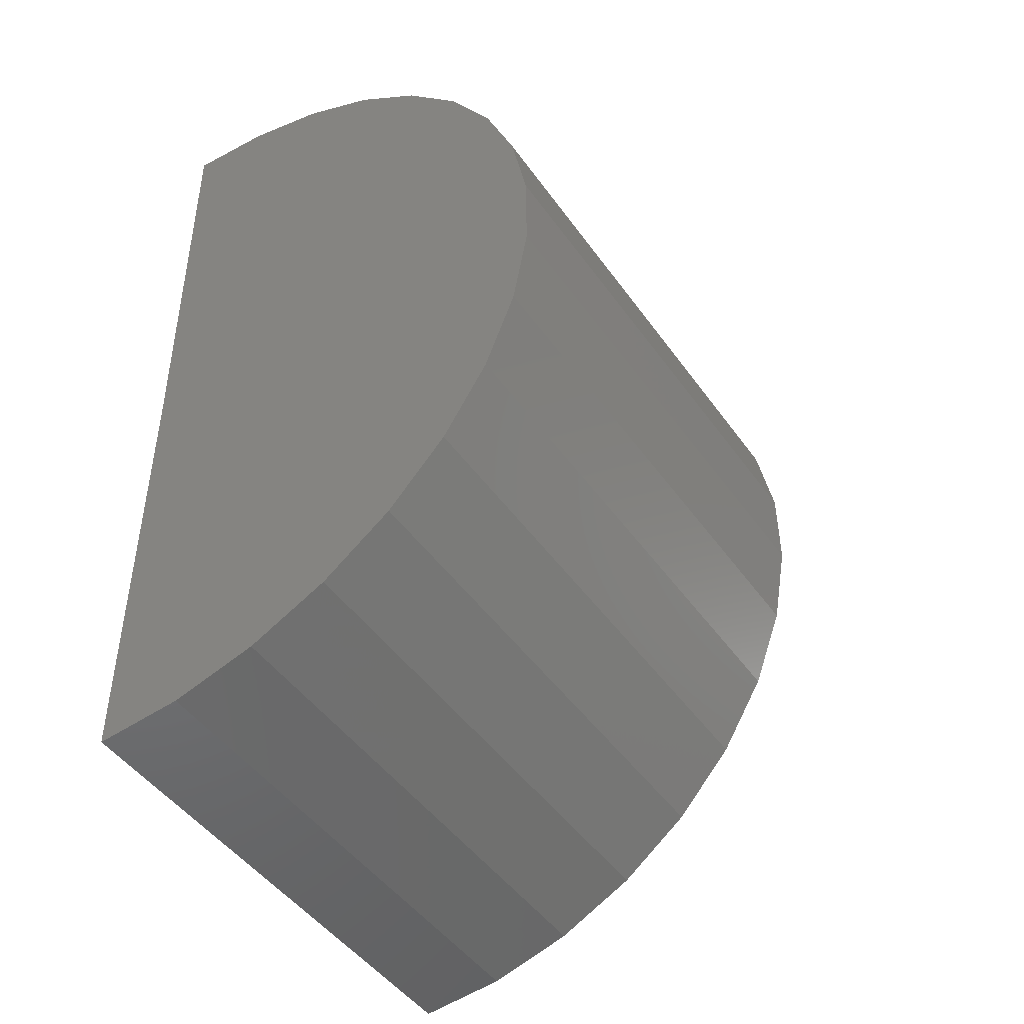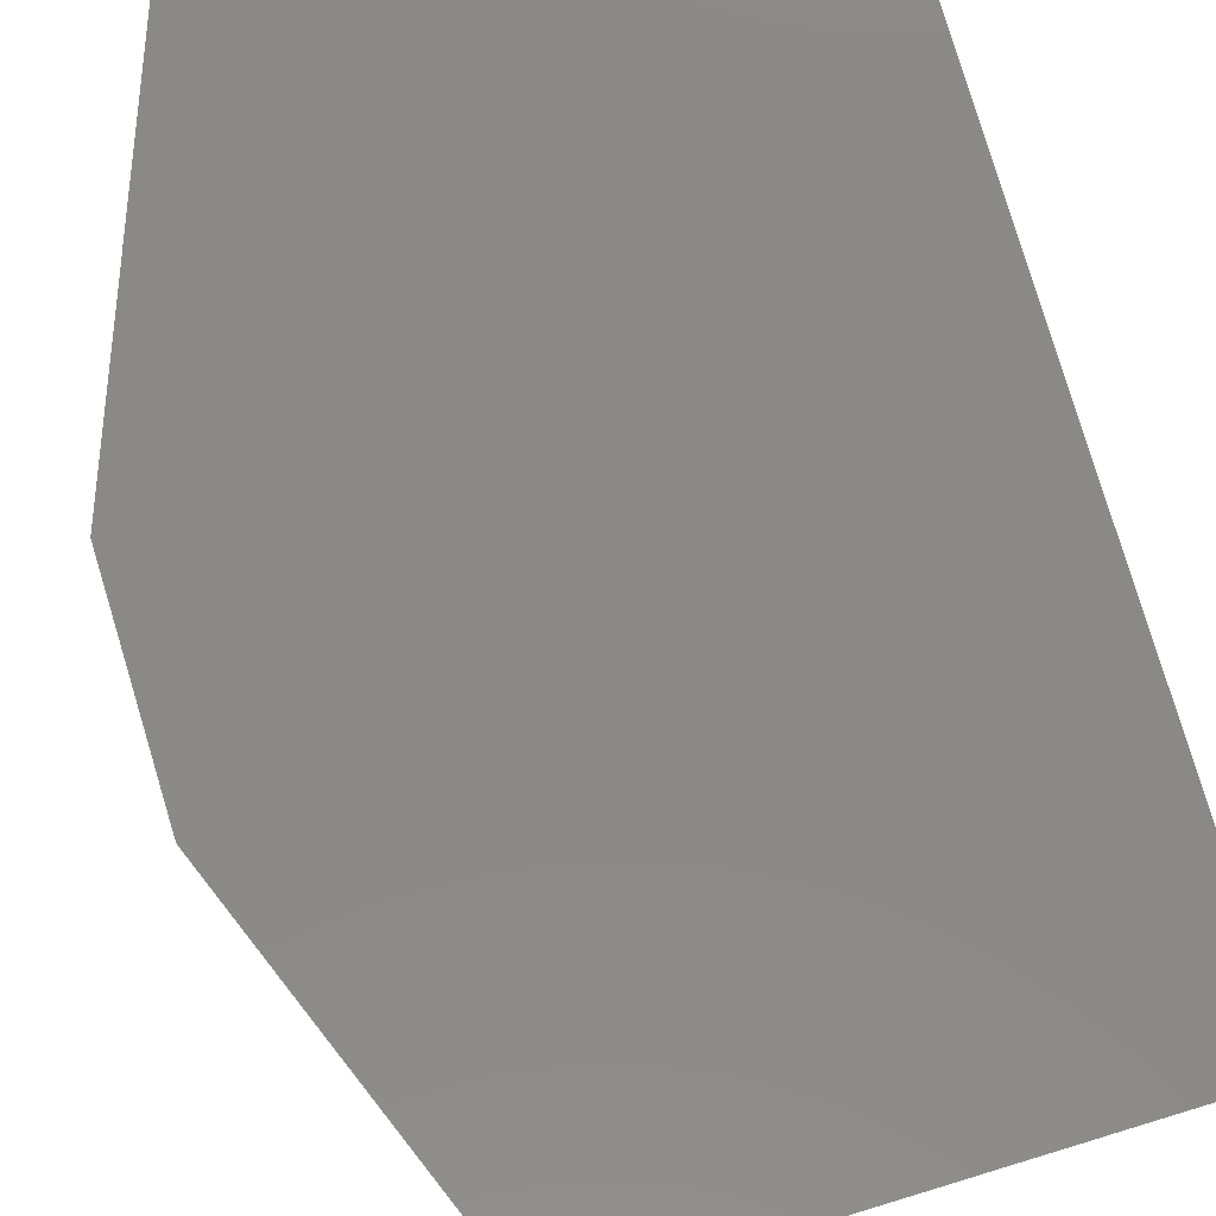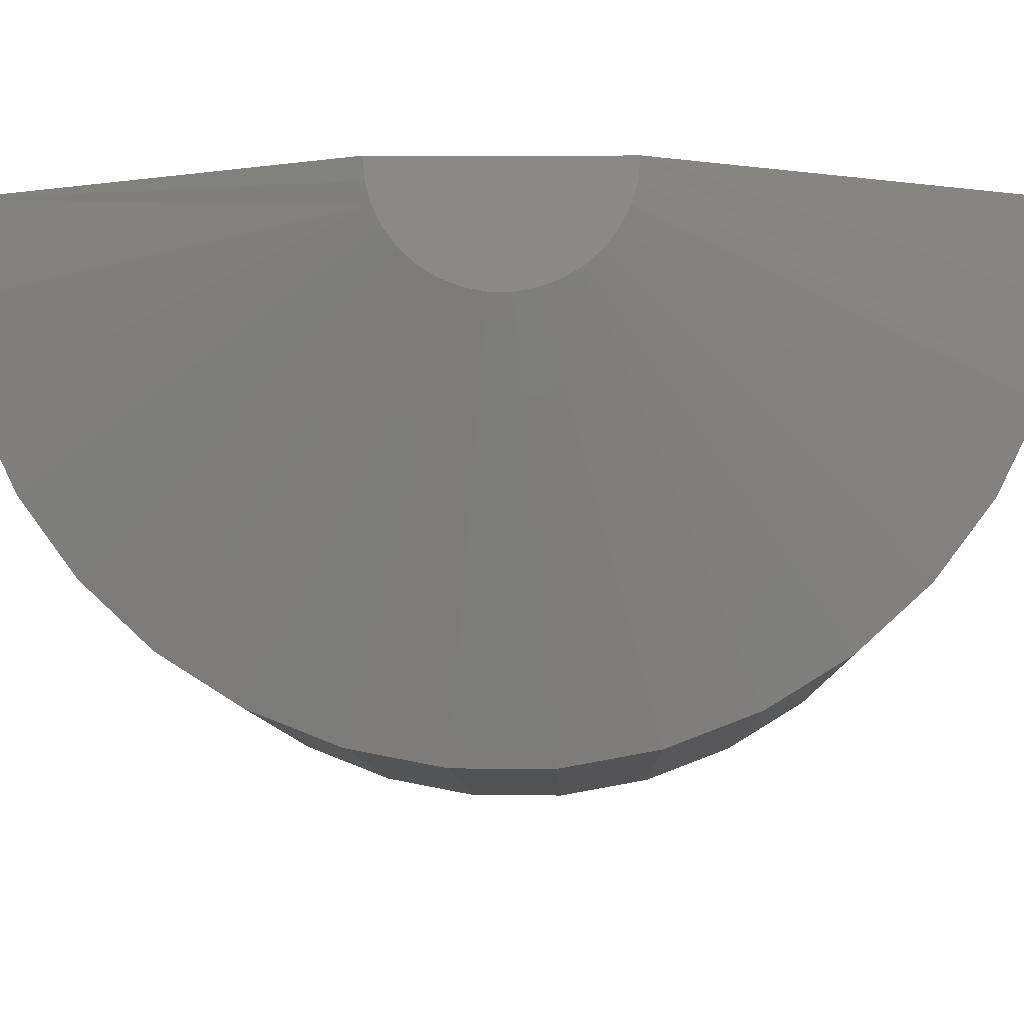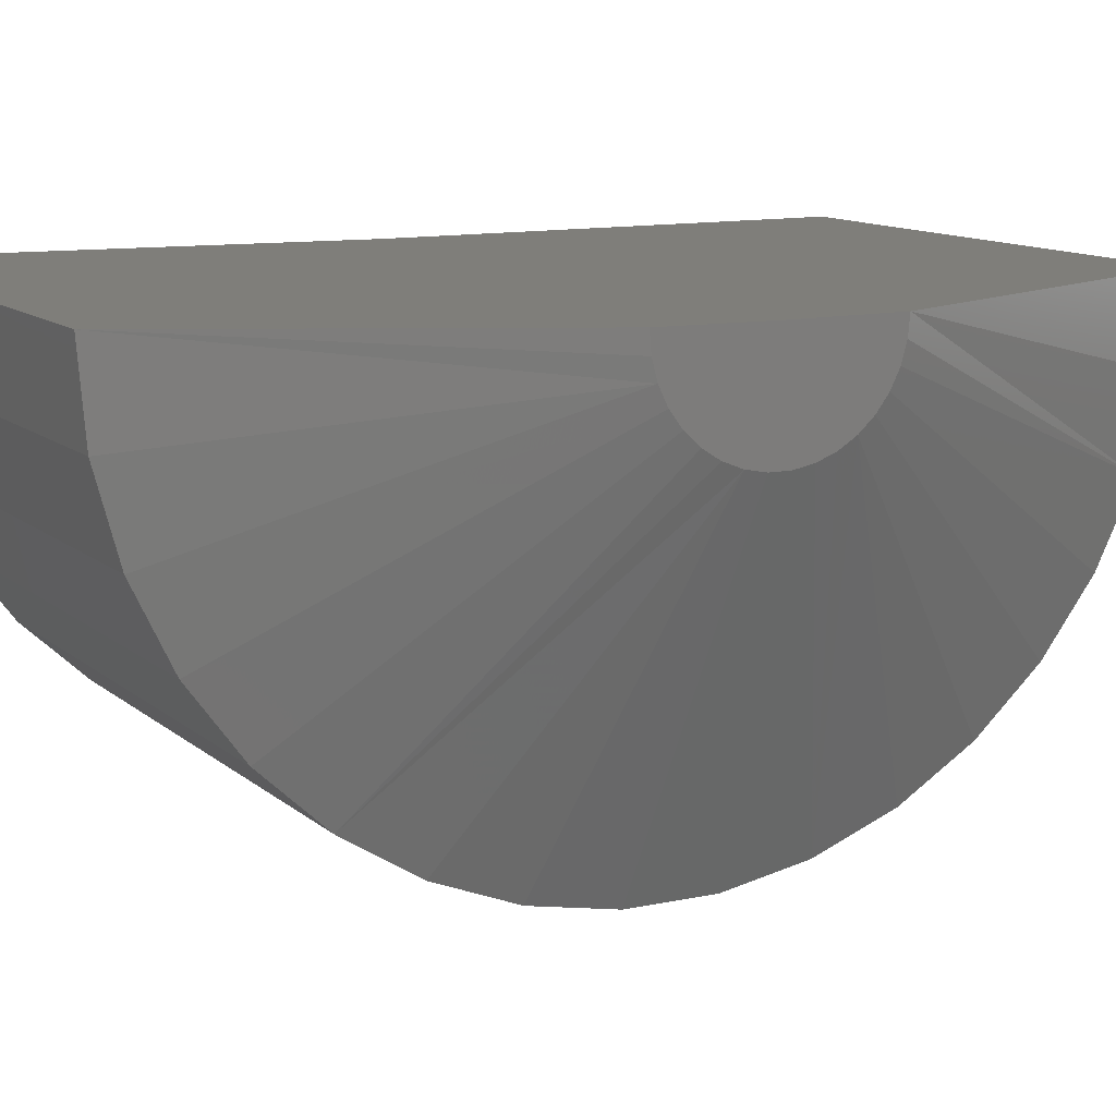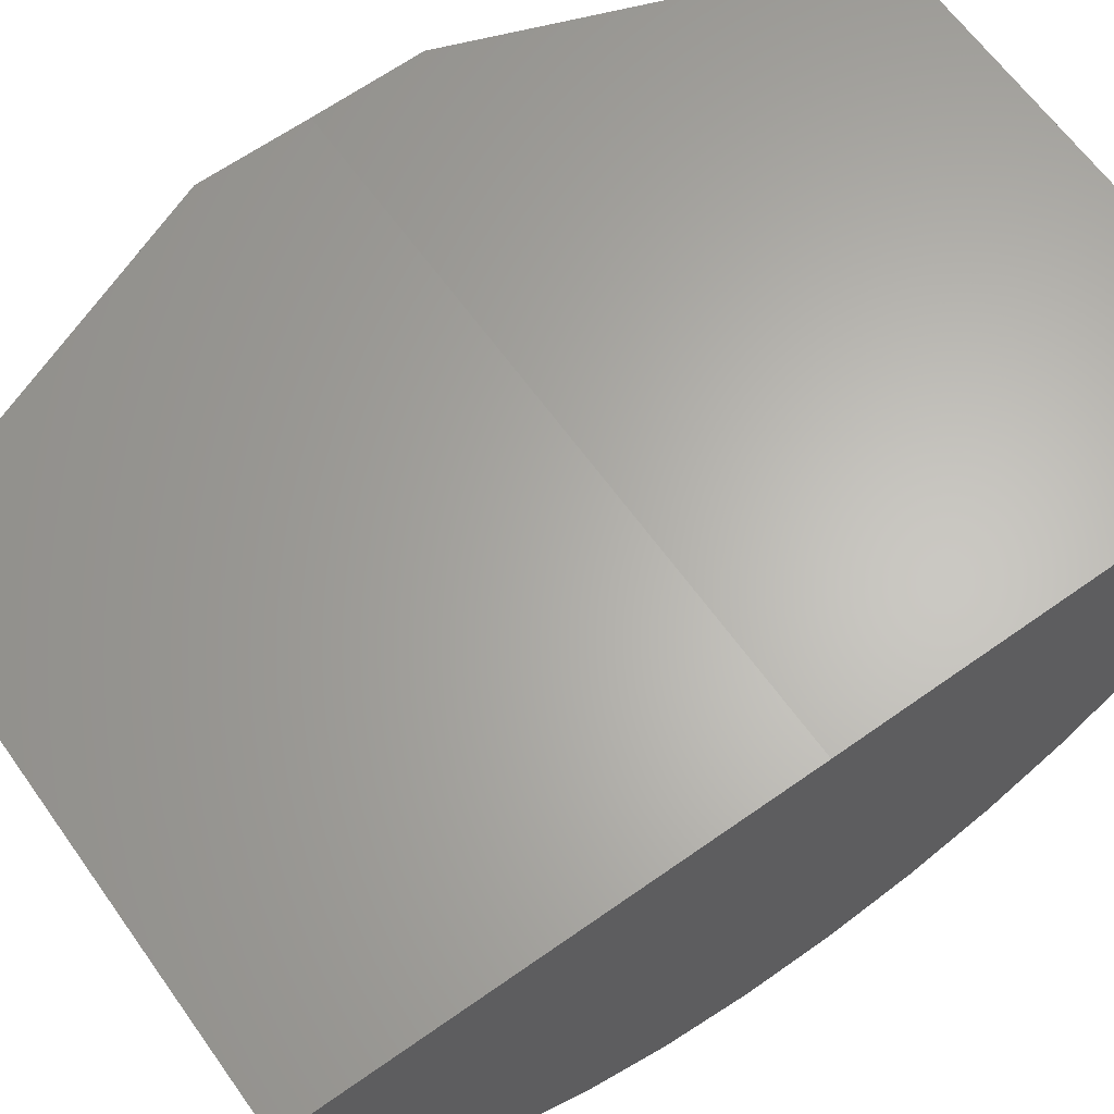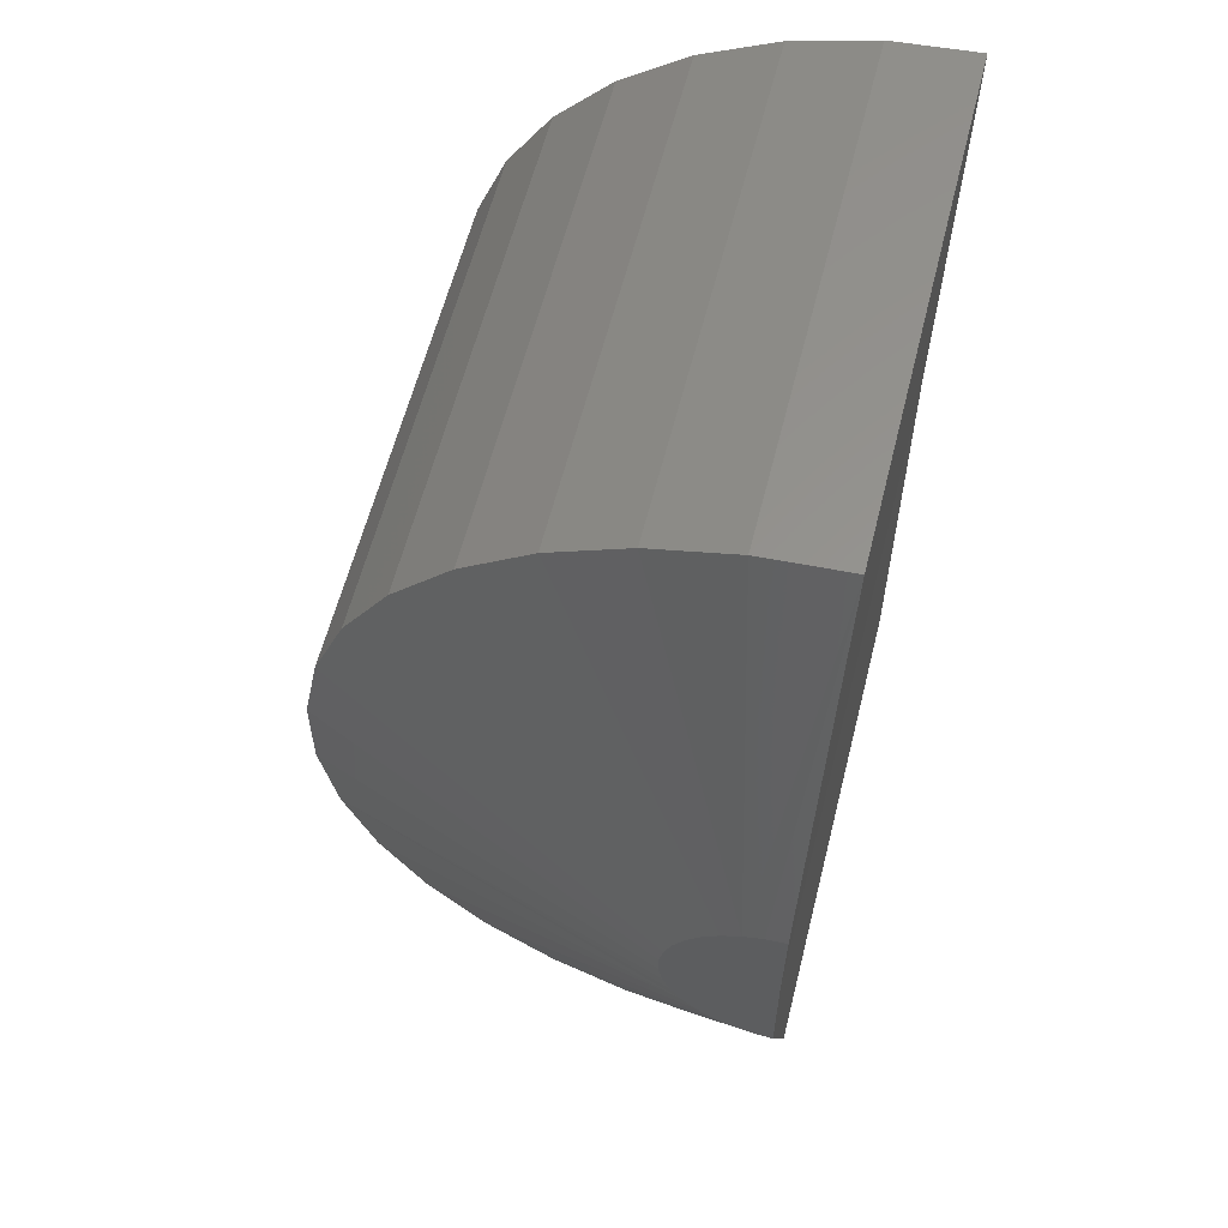
<metadata>
{"format":"stl","ext":"stl","renderer":"f3d","projection":"perspective","resolution":1024,"background":"white","views":[{"elev":-46.9,"azim":-56.6,"up":"+Z"},{"elev":80.0,"azim":163.2,"up":"+Y"},{"elev":-8.3,"azim":91.4,"up":"+Y"},{"elev":11.7,"azim":61.7,"up":"+Y"},{"elev":64.0,"azim":-125.5,"up":"+Y"},{"elev":59.6,"azim":104.1,"up":"+Z"}]}
</metadata>
<code>
# stl→obj: 56 verts, 108 faces
v -0.2031 8.213e-17 0.1748
v -0.75 2.141e-17 0.1748
v -0.2031 0.001094 0.2636
v -0.75 0.004752 0.5604
v -0.3203 0.004752 0.5604
v -0.3203 4.77e-17 -0.2109
v -0.75 0 -0.2109
v -0.2031 7.72e-17 0.08594
v -0.2031 -0.01531 0.2622
v -0.2031 -0.03118 0.2579
v -0.2031 -0.04599 0.2507
v -0.2031 -0.05921 0.2409
v -0.2031 -0.07041 0.2289
v -0.2031 -0.07919 0.215
v -0.2031 -0.08525 0.1997
v -0.2031 -0.08838 0.1835
v -0.2031 -0.08848 0.1671
v -0.2031 -0.08555 0.1509
v -0.2031 -0.07968 0.1355
v -0.2031 -0.07107 0.1215
v -0.2031 -0.06002 0.1093
v -0.2031 -0.04692 0.09934
v -0.2031 -0.0322 0.09198
v -0.2031 -0.01638 0.08746
v -0.3203 -0.06647 0.5547
v -0.75 -0.06647 0.5547
v -0.3203 -0.1354 0.5359
v -0.75 -0.1354 0.5359
v -0.3203 -0.1997 0.5047
v -0.75 -0.1997 0.5047
v -0.3203 -0.2571 0.4622
v -0.75 -0.2571 0.4622
v -0.3203 -0.3058 0.4099
v -0.75 -0.3058 0.4099
v -0.3203 -0.3439 0.3494
v -0.75 -0.3439 0.3494
v -0.3203 -0.3702 0.283
v -0.75 -0.3702 0.283
v -0.3203 -0.3838 0.2128
v -0.75 -0.3838 0.2128
v -0.3203 -0.3842 0.1414
v -0.75 -0.3842 0.1414
v -0.3203 -0.3715 0.07109
v -0.75 -0.3715 0.07109
v -0.3203 -0.346 0.004339
v -0.75 -0.346 0.004339
v -0.3203 -0.3086 -0.05656
v -0.75 -0.3086 -0.05656
v -0.3203 -0.2607 -0.1095
v -0.75 -0.2607 -0.1095
v -0.3203 -0.2038 -0.1527
v -0.75 -0.2038 -0.1527
v -0.3203 -0.1398 -0.1847
v -0.75 -0.1398 -0.1847
v -0.3203 -0.07115 -0.2043
v -0.75 -0.07115 -0.2043
f 1 2 3
f 3 2 4
f 3 4 5
f 6 7 8
f 8 7 2
f 8 2 1
f 1 3 9
f 1 9 10
f 1 10 11
f 1 11 12
f 1 12 13
f 1 13 14
f 1 14 15
f 1 15 16
f 1 16 17
f 1 17 18
f 1 18 19
f 1 19 20
f 1 20 21
f 1 21 22
f 1 22 23
f 1 23 24
f 1 24 8
f 5 4 25
f 25 4 26
f 25 26 27
f 27 26 28
f 27 28 29
f 29 28 30
f 29 30 31
f 31 30 32
f 31 32 33
f 33 32 34
f 33 34 35
f 35 34 36
f 35 36 37
f 37 36 38
f 37 38 39
f 39 38 40
f 39 40 41
f 41 40 42
f 41 42 43
f 43 42 44
f 43 44 45
f 45 44 46
f 45 46 47
f 47 46 48
f 47 48 49
f 49 48 50
f 49 50 51
f 51 50 52
f 51 52 53
f 53 52 54
f 53 54 55
f 55 54 56
f 55 56 6
f 6 56 7
f 23 53 24
f 20 43 45
f 21 49 22
f 18 43 19
f 43 20 19
f 15 33 35
f 16 39 17
f 13 33 14
f 33 15 14
f 11 29 12
f 8 24 53
f 8 53 55
f 8 55 6
f 5 25 10
f 5 10 9
f 5 9 3
f 53 23 51
f 51 23 22
f 51 22 49
f 49 21 47
f 47 21 20
f 47 20 45
f 43 18 41
f 41 18 17
f 41 17 39
f 39 16 37
f 37 16 15
f 37 15 35
f 33 13 31
f 31 13 12
f 31 12 29
f 29 11 27
f 27 11 10
f 27 10 25
f 2 7 56
f 2 56 54
f 2 54 52
f 2 52 50
f 2 50 48
f 2 48 46
f 2 46 44
f 2 44 42
f 2 42 40
f 2 40 38
f 2 38 36
f 2 36 34
f 2 34 32
f 2 32 30
f 2 30 28
f 2 28 26
f 2 26 4

</code>
